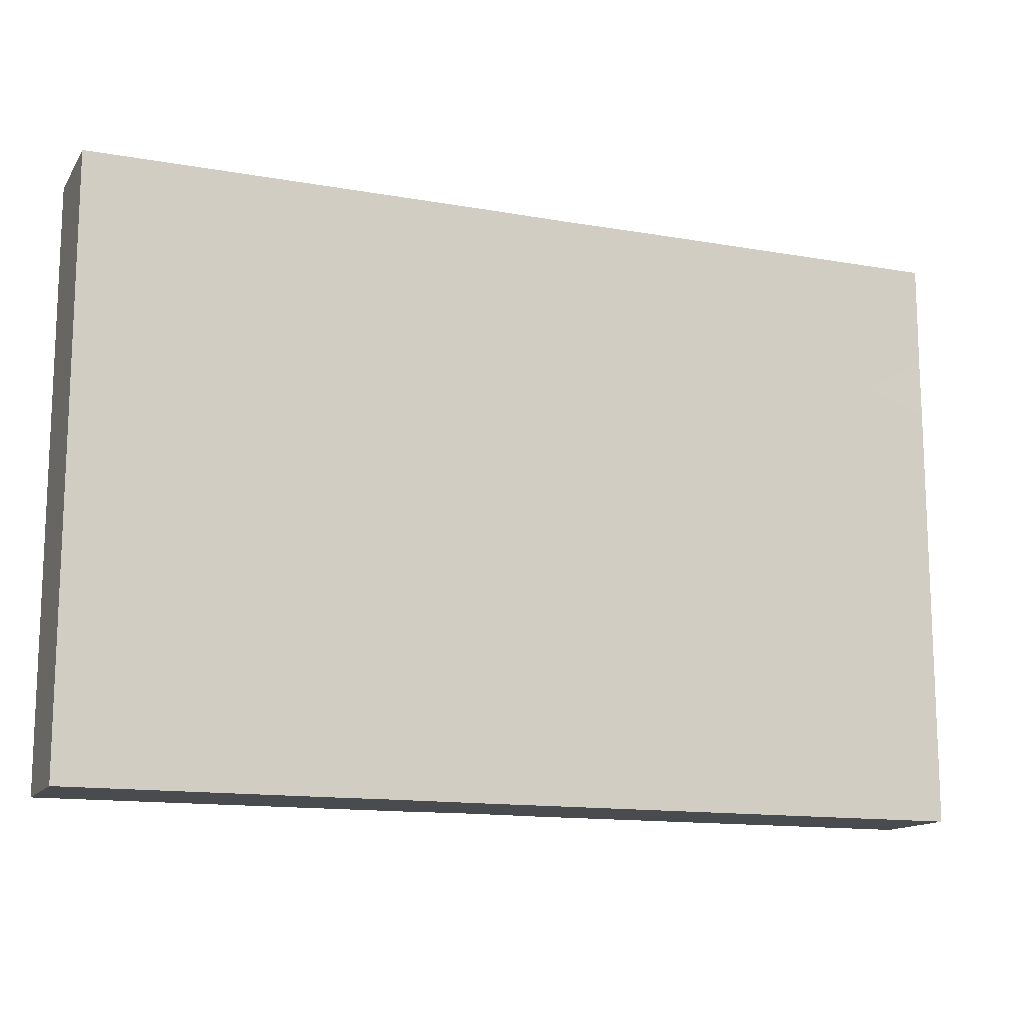
<metadata>
{"format":"obj","ext":"obj","renderer":"f3d","projection":"perspective","resolution":1024,"background":"white","views":[{"elev":-13.7,"azim":158.5,"up":"+Y"}]}
</metadata>
<code>
v -0.09807 -0.06442 -0.01095
v -0.09807 -0.06442 0.01095
v -0.09807 0.06442 -0.01095
v -0.09807 0.06442 0.01095
v 0.09807 -0.06442 -0.01095
v 0.09807 -0.06442 0.01095
v 0.09807 0.06442 -0.01095
v 0.09807 0.06442 0.01095
v 0.02973 0.0493 -0.01095
v 0.04378 0.04779 -0.01095
v 0.08137 0.01354 -0.01095
v -0.01021 0.0385 -0.01095
v -0.07167 0.02979 -0.01095
v -0.02297 -0.005635 -0.01095
v -0.04313 -0.03425 0.01095
v -0.07598 -0.06442 -0.001582
v -0.06355 -0.06442 -0.001054
v -0.04739 -0.06442 0
v -0.03378 -0.06442 -0.0005153
v -0.01369 -0.06442 -0.001041
v 0.003245 -0.06442 -0.0007512
v 0.01879 -0.06442 -0.001846
v 0.03766 -0.06442 -0.001675
v 0.08334 0.02689 -0.01095
v -0.04723 0.04807 -0.01095
v -0.02759 0.04995 -0.01095
v 0.05456 0.05237 -0.01095
v 0.07344 0.04928 -0.01095
v 0.08514 0.04009 -0.01095
v 0.08268 0.04307 0.01095
v -0.0676 -0.004389 0.01095
v -0.0507 -0.004389 0.01095
v 0.0507 -0.004389 0.01095
v 0.0676 -0.004389 0.01095
v -0.01687 0.006124 0.01095
v -0.0507 0.03795 0.01095
v -0.0338 0.03795 0.01095
v -0.08265 -0.05129 -0.01095
v -0.001315 0.006211 0.01095
v -0.08441 -0.03377 -0.01095
v -0.08419 -0.01662 -0.01095
v -0.08634 -0.0001318 -0.01095
v -0.08451 0.01838 -0.01095
v -0.08419 0.03418 -0.01095
v 0.08706 -0.007148 0.01095
v -0.08419 0.05112 -0.01095
v -0.06692 -0.04978 -0.01095
v -0.06729 -0.03356 -0.01095
v -0.06729 -0.01662 -0.01095
v -0.06729 0.0003115 -0.01095
v -0.06729 0.01725 -0.01095
v -0.06729 0.05112 -0.01095
v -0.05446 0.056 -0.01095
v -0.05039 -0.04991 -0.01095
v -0.05039 -0.03356 -0.01095
v -0.05039 -0.01662 -0.01095
v -0.05036 -0.001108 -0.01095
v -0.05012 0.01875 -0.01095
v -0.05039 0.03418 -0.01095
v -0.06093 0.04062 -0.01095
v -0.03373 -0.05081 -0.01095
v -0.03281 -0.03377 -0.01095
v -0.03306 -0.01652 -0.01095
v -0.03349 0.0003115 -0.01095
v -0.0329 0.01554 -0.01095
v -0.0321 0.03503 -0.01095
v -0.01663 -0.04996 -0.01095
v -0.01659 -0.03356 -0.01095
v -0.01659 -0.01662 -0.01095
v -0.01686 0.01655 -0.01095
v -0.02512 0.02668 -0.01095
v 0.0008908 -0.04993 -0.01095
v 0.0002348 -0.03489 -0.01095
v -0.000361 -0.01524 -0.01095
v 0.000693 -0.000335 -0.01095
v -0.00845 0.008467 -0.01095
v 0.01721 -0.05049 -0.01095
v 0.01675 -0.03286 -0.01095
v 0.01721 -0.01662 -0.01095
v 0.01702 0.002849 -0.01095
v 0.03468 -0.0506 -0.01095
v 0.03532 -0.03331 -0.01095
v 0.03396 -0.01761 -0.01095
v 0.02609 -0.007136 -0.01095
v 0.05054 -0.04939 -0.01095
v -0.09807 -0.0505 -0.01095
v 0.05107 -0.03371 -0.01095
v 0.06748 -0.05108 -0.01095
v 0.08653 -0.03288 -0.01095
v -0.08676 -0.00141 0.01095
v 0.01739 0.04982 -0.01095
v 0.05685 -0.06443 -0.01095
v 0.06791 -0.03356 -0.01095
v 0.05915 -0.0254 -0.01095
v 0.08513 -0.05043 -0.01095
v 0.07501 -0.04127 -0.01095
v 0.07091 -0.06442 -0.01095
v 0.09807 -0.05082 0.01095
v -0.02078 0.0395 -0.01095
v 0.06447 -0.01207 -0.01095
v 0.03414 0.005087 -0.01095
v 0.08449 -0.06442 -0.01095
v 0.08449 -0.06442 0.01095
v -0.07198 0.05488 0.01095
v 0.07179 -0.02298 -0.01095
v 0.01217 -0.006093 0.01095
v -0.06783 -0.05286 0.01095
v -0.07722 -0.02951 0.01095
v -0.07605 -0.01725 0.01095
v -0.07605 0.008467 0.01095
v -0.07603 0.04312 0.01095
v 0.04663 -0.02101 -0.01095
v -0.058 -0.03997 0.01095
v -0.05915 -0.0254 0.01095
v -0.05944 -0.01541 0.01095
v -0.05915 0.008467 0.01095
v -0.02097 0.004389 -0.01095
v -0.05897 0.02526 0.01095
v -0.05915 0.05049 0.01095
v -0.04492 -0.01767 0.01095
v -0.03411 -0.0254 0.01095
v -0.04216 0.008114 0.01095
v -0.04115 0.04951 0.01095
v -0.01764 -0.01774 0.01095
v -0.02461 -0.005658 0.01095
v -0.02535 0.01662 0.01095
v -0.0251 0.03116 0.01095
v -0.02527 0.04958 0.01095
v -0.009331 -0.005819 0.01095
v -0.00845 0.0254 0.01095
v 0.08856 0.01284 0.01095
v 0.04293 -0.06442 -0.01095
v -0.008283 0.05098 0.01095
v -0.07583 0.02913 0.01095
v 0.02535 -0.02132 0.01095
v 0.0003109 0.03826 -0.01095
v -0.07722 -0.003394 0.01095
v 0.008663 0.01393 0.01095
v 0.01661 0.007887 0.01095
v 0.05101 0.004389 -0.01095
v 0.00832 0.02423 0.01095
v 0.008565 0.0346 0.01095
v -0.01118 0.02835 -0.01095
v -0.05656 -0.05208 0.01095
v -0.05508 -0.06442 0.01095
v 0.03974 -0.006375 -0.01095
v 0.02942 0.008467 0.01095
v 0.02673 0.02395 0.01095
v 0.02538 0.03397 0.01095
v 0.02528 0.05134 0.01095
v 0.0589 0.02496 0.01095
v 0.06729 0.03356 0.01095
v 0.05969 0.05094 0.01095
v -0.02689 0.006028 0.01095
v 0.07167 -0.05112 0.01095
v -0.07745 0.06442 0.0007103
v -0.00257 -0.05338 0.01095
v 0.08556 0.06442 0.01095
v -0.05725 0.06442 -0.001038
v -0.04225 0.06442 0
v -0.02382 0.06442 0.0003289
v 0.08878 0.06442 0.001704
v -0.08674 0.06442 0.003006
v -0.008127 0.06442 3.978e-05
v 0.00845 0.06442 0
v 0.02535 0.06442 0
v 0.04225 0.06442 0
v 0.05844 0.06442 0.0008717
v -0.07928 0.06442 0.01095
v -0.05915 0.06442 0.01095
v -0.04525 0.06442 0.01095
v -0.03556 0.06442 0.01095
v -0.01866 0.06442 0.01095
v -0.06692 0.03542 0.01095
v -0.001756 0.06442 0.01095
v 0.01515 0.06442 0.01095
v 0.03205 0.06442 0.01095
v 0.04895 0.06442 0.01095
v -0.04234 -0.05153 0.01095
v -0.06195 0.02815 -0.01095
v -0.06752 -0.03284 0.01095
v 0.05946 0.02571 -0.01095
v -0.05905 -0.04198 -0.01095
v -0.05897 -0.02533 -0.01095
v -0.05545 0.008887 -0.01095
v -0.02505 -0.04229 -0.01095
v -0.02504 -0.02509 -0.01095
v -0.02639 -0.05218 0.01095
v -0.008047 -0.04233 -0.01095
v -0.004999 -0.02509 -0.01095
v 0.05946 -0.04203 -0.01095
v -0.02478 -0.03588 0.01095
v -0.007993 -0.04263 0.01095
v 0.009765 -0.05042 0.01095
v 0.00845 -0.01725 0.01095
v 0.02564 -0.05192 0.01095
v 0.02535 -0.03418 0.01095
v 0.02535 -0.008467 0.01095
v 0.04225 -0.05112 0.01095
v 0.04225 -0.03418 0.01095
v -0.04194 0.02571 -0.01095
v -0.08518 0.03336 0.01095
v -0.0507 0.01693 0.01095
v 0.04357 -0.01584 0.01095
v 0.0507 0.01693 0.01095
v 0.04211 0.007628 0.01095
v 0.05915 -0.05112 0.01095
v 0.05889 -0.03408 0.01095
v 0.05927 -0.01527 0.01095
v 0.05895 0.006215 0.01095
v 0.08313 -0.05017 0.01095
v 0.07408 -0.01577 0.01095
v 0.07605 0.008467 0.01095
v 0.07775 0.03309 0.01095
v -0.07605 -0.06442 0.01095
v -0.04225 -0.06442 0.01095
v -0.03049 -0.06442 0.01095
v -0.009903 -0.06442 0.01095
v 0.004797 -0.06433 0.01095
v 0.02021 -0.06442 0.01095
v 0.03191 -0.06442 0.01095
v 0.05401 -0.06442 0.01095
v 0.07171 -0.06442 0.01095
v -0.07566 -0.04202 -0.01095
v -0.07582 -0.02517 -0.01095
v 0.09807 -0.04234 0
v -0.07582 0.008699 -0.01095
v -0.07574 0.04265 -0.01095
v -0.05885 -0.008198 -0.01095
v -0.04168 -0.04208 -0.01095
v -0.0418 -0.02509 -0.01095
v -0.04194 0.008779 -0.01095
v 0.09807 -0.02521 -0.0002491
v -0.00814 -0.008156 -0.01095
v 0.008761 -0.04203 -0.01095
v 0.008761 -0.02509 -0.01095
v 0.02554 -0.04198 -0.01095
v 0.02566 -0.02509 -0.01095
v 0.04256 -0.04203 -0.01095
v 0.09807 -0.008467 0
v 0.01652 0.04152 0.01095
v 0.05153 0.04341 0.01095
v -0.03561 -0.04149 0.01095
v 0.01662 -0.04238 0.01095
v 0.01604 -0.02455 0.01095
v 0.0338 -0.04236 0.01095
v 0.09807 0.008467 0
v 0.03587 -0.02512 0.01095
v 0.0507 -0.04259 0.01095
v 0.04922 -0.02517 0.01095
v 0.09807 0.02704 -7.625e-05
v 0.09807 0.04136 0.0004218
v 0.09807 0.04074 0.01095
v 0.09807 -0.03721 0.01095
v 0.09807 -0.0254 0.01095
v 0.09807 -0.008831 0.01095
v 0.09807 0.002949 0.01095
v 0.09807 0.01359 0.01095
v 0.09807 0.0254 0.01095
v 0.07742 0.06442 0.001015
v -0.09807 -0.04746 0
v -0.09807 -0.03053 0
v -0.09807 0.009598 0.000127
v -0.09807 0.0254 0
v -0.09807 0.03513 0.0002362
v -0.07574 -0.008156 -0.01095
v -0.04202 -0.008236 -0.01095
v 0.008761 -0.008156 -0.01095
v 0.0338 0 0.01095
v 0.07535 -0.007067 -0.01095
v -0.09807 -0.008254 -0.003438
v -0.09807 -0.03659 -0.01095
v -0.09807 -0.04599 0.01095
v -0.09807 -0.0254 0.01095
v -0.09807 -0.01096 0.01095
v -0.09807 0.009553 0.01095
v 0.08557 -0.0286 0.01095
v -0.09807 0.0254 0.01095
v -0.09807 0.03529 0.01095
v -0.09807 0.04599 0.01095
v 0.08681 0.02274 0.01095
v -0.08676 -0.013 0.01095
v -0.09807 0.02911 -0.01095
v -0.09807 0.05265 -0.01095
v -0.0775 -0.06442 -0.01095
v -0.06729 -0.06442 -0.01095
v -0.05533 -0.06442 -0.01095
v -0.0437 -0.06442 -0.01095
v -0.03349 -0.06442 -0.01095
v -0.01659 -0.06442 -0.01095
v -0.002689 -0.06442 -0.01095
v 0.01239 -0.06442 -0.01091
v 0.02896 -0.06439 -0.01095
v -0.01659 0.05112 -0.01095
v 0.0001262 0.02616 -0.01095
v 0.0003109 0.05112 -0.01095
v 0.00845 0.01725 -0.01095
v 0.01652 0.03476 -0.01095
v 0.03411 0.01725 -0.01095
v 0.03564 0.03583 -0.01095
v 0.05101 -0.008467 -0.01095
v 0.0507 0.01732 -0.01095
v 0.05235 0.03423 -0.01095
v 0.06837 -0.0001761 -0.01095
v 0.06727 0.01926 -0.01095
v 0.06997 0.03388 -0.01095
v -0.08615 0.04488 0.01095
v 0.08377 -0.01653 -0.01095
v 0.08593 -0.03871 0.01095
v 0.08558 0.05176 -0.01095
v 0.04176 -0.06442 0.01095
v 0.09807 -0.05338 -0.01095
v 0.09807 0.05338 -0.01095
v -0.07605 0.06442 -0.01095
v -0.05915 0.06442 -0.01095
v -0.04225 0.06442 -0.01095
v -0.02535 0.06442 -0.01095
v -0.01006 0.06432 -0.01095
v -0.01947 -0.06442 0.01095
v 0.00845 0.06442 -0.01095
v 0.08706 0.06442 -0.01095
v 0.02582 0.06442 -0.01095
v 0.04225 0.06442 -0.01095
v -0.08706 -0.06442 0.01095
v -0.08706 0.06442 -0.01095
v 0.05915 0.06442 -0.01095
v 0.09807 -0.04234 -0.01095
v 0.09807 -0.0254 -0.01095
v 0.09807 -0.008467 -0.01095
v 0.09807 0.008467 -0.01095
v 0.07596 0.06442 -0.01095
v -0.09807 0.04418 -7.587e-05
v -0.02504 -0.05746 -0.01095
v -0.09807 -0.06442 0
v -0.09807 -0.02686 -0.01095
v -0.09807 0.06442 0
v -0.09807 -0.01662 -0.01095
v 0.09807 -0.06442 0
v 0.09807 0.06442 0
v -0.09807 0.0003115 -0.01095
v -0.09807 0.01725 -0.01095
v -0.09807 0.04258 -0.01086
v 0.08687 -0.005269 -0.01095
v 0.09807 0.05411 0.01095
v -0.09807 -0.03631 0.01095
v -0.08779 -0.06442 -0.01095
v 0.09807 0 -0.005474
v -0.06829 0.06442 -0.004283
v 0.06205 -0.06442 0.002341
v -0.0338 0.06442 -0.005474
v 0.0338 0.06442 -0.005474
v 0.06898 0.06442 -0.003807
v -0.06922 0.06442 0.01095
v 0.07787 -0.05746 -0.01095
v 0.02506 0.04051 -0.01095
v 0.09065 0.01832 -0.01095
v 0.0729 0.02461 0.01095
v 0.03787 0.02509 0.01095
v 0.07167 0.0508 0.01095
v -0.01737 0.03795 0.01095
v -0.0875 0.02032 0.01095
v -0.0317 -0.01335 0.01095
v -0.03398 0.0209 0.01095
v -0.0002543 -0.01359 0.01095
v 0.000134 -0.0316 0.01095
v 0.0338 -0.01286 0.01095
v 0.0258 0.02818 -0.01095
v 0.0169 0.02948 0.01095
v 0 0.04641 0.01095
v -0.09083 -0.03133 0.01095
v 0.09807 0.03387 -0.01095
v 0.04168 0.04399 0.01095
v 0.07605 -0.02571 0.01095
v 0.07138 0.009288 -0.01095
v -0.09807 0 0.01095
v -0.0676 -0.04234 0.01095
v -0.05052 0.05391 0.01095
v 0.0002207 0.01858 0.01095
v 0.0646 0.06442 0.01095
v 0.06317 0.04522 -0.01095
v -0.03791 0.04453 -0.01095
f 1 334 86
f 1 86 346
f 1 346 334
f 2 273 261
f 2 261 334
f 2 324 273
f 2 334 324
f 3 325 284
f 3 284 336
f 3 336 325
f 4 169 163
f 4 163 336
f 4 280 169
f 4 336 280
f 5 102 312
f 5 338 102
f 5 312 338
f 6 98 103
f 6 338 98
f 6 103 338
f 7 313 321
f 7 339 313
f 7 321 339
f 8 162 158
f 8 158 344
f 8 339 162
f 8 344 339
f 9 10 300
f 9 323 10
f 9 91 322
f 9 355 91
f 9 300 355
f 9 322 323
f 10 27 303
f 10 323 27
f 10 303 300
f 11 305 24
f 11 24 356
f 11 270 304
f 11 343 270
f 11 304 374
f 11 374 305
f 11 330 343
f 11 356 330
f 12 143 99
f 12 99 294
f 12 136 143
f 12 296 136
f 12 294 296
f 13 43 44
f 13 51 43
f 13 44 228
f 13 180 51
f 13 60 180
f 13 228 60
f 14 63 64
f 14 69 63
f 14 64 117
f 14 234 69
f 14 117 234
f 15 114 113
f 15 113 179
f 15 120 114
f 15 121 120
f 15 243 121
f 15 179 243
f 16 17 215
f 16 286 17
f 16 215 324
f 16 285 286
f 16 346 285
f 16 324 346
f 17 18 145
f 17 287 18
f 17 145 215
f 17 286 287
f 18 19 216
f 18 289 19
f 18 216 145
f 18 287 288
f 18 288 289
f 19 217 216
f 19 319 217
f 19 289 290
f 19 290 319
f 20 21 218
f 20 291 21
f 20 218 319
f 20 290 291
f 20 319 290
f 21 22 219
f 21 292 22
f 21 219 218
f 21 291 292
f 22 23 220
f 22 293 23
f 22 220 219
f 22 292 293
f 23 293 132
f 23 132 349
f 23 221 220
f 23 311 221
f 23 349 311
f 24 306 29
f 24 29 371
f 24 305 306
f 24 371 356
f 25 60 53
f 25 53 316
f 25 59 60
f 25 381 59
f 25 316 381
f 26 99 66
f 26 66 381
f 26 294 99
f 26 317 294
f 26 316 317
f 26 381 316
f 27 380 303
f 27 323 326
f 27 326 380
f 28 29 306
f 28 310 29
f 28 306 380
f 28 331 310
f 28 326 331
f 28 380 326
f 29 310 371
f 30 344 158
f 30 158 359
f 30 214 281
f 30 359 214
f 30 281 253
f 30 253 344
f 31 115 32
f 31 32 116
f 31 109 115
f 31 137 109
f 31 116 110
f 31 110 137
f 32 115 120
f 32 122 116
f 32 120 362
f 32 154 122
f 32 362 154
f 33 209 34
f 33 34 210
f 33 204 209
f 33 269 204
f 33 210 206
f 33 206 269
f 34 212 45
f 34 45 213
f 34 209 212
f 34 213 210
f 35 129 39
f 35 39 378
f 35 125 129
f 35 154 125
f 35 126 154
f 35 378 126
f 36 37 123
f 36 363 37
f 36 174 118
f 36 118 363
f 36 119 174
f 36 377 119
f 36 123 377
f 37 128 123
f 37 127 128
f 37 363 127
f 38 40 224
f 38 272 40
f 38 224 47
f 38 47 286
f 38 86 272
f 38 346 86
f 38 286 285
f 38 285 346
f 39 106 139
f 39 364 106
f 39 129 364
f 39 139 138
f 39 138 378
f 40 41 225
f 40 335 41
f 40 48 224
f 40 225 48
f 40 272 335
f 41 42 266
f 41 337 42
f 41 49 225
f 41 266 49
f 41 335 337
f 42 43 227
f 42 340 43
f 42 227 50
f 42 50 266
f 42 337 340
f 43 283 44
f 43 51 227
f 43 341 283
f 43 340 341
f 44 46 228
f 44 342 46
f 44 283 342
f 45 131 213
f 45 257 131
f 45 212 277
f 45 256 257
f 45 277 256
f 46 52 228
f 46 314 52
f 46 284 325
f 46 342 284
f 46 325 314
f 47 48 183
f 47 224 48
f 47 183 54
f 47 54 287
f 47 287 286
f 48 49 184
f 48 225 49
f 48 55 183
f 48 184 55
f 49 50 229
f 49 266 50
f 49 56 184
f 49 229 56
f 50 51 185
f 50 227 51
f 50 185 57
f 50 57 229
f 51 180 58
f 51 58 185
f 52 53 60
f 52 315 53
f 52 60 228
f 52 314 315
f 53 315 316
f 54 183 55
f 54 55 230
f 54 230 61
f 54 61 288
f 54 288 287
f 55 184 56
f 55 56 231
f 55 62 230
f 55 231 62
f 56 229 57
f 56 57 267
f 56 63 231
f 56 267 63
f 57 232 64
f 57 64 267
f 57 185 232
f 58 180 59
f 58 59 201
f 58 201 65
f 58 65 232
f 58 232 185
f 59 180 60
f 59 66 201
f 59 381 66
f 61 62 186
f 61 230 62
f 61 186 67
f 61 67 333
f 61 289 288
f 61 333 289
f 62 63 187
f 62 231 63
f 62 68 186
f 62 187 68
f 63 267 64
f 63 69 187
f 64 65 117
f 64 232 65
f 65 71 70
f 65 70 117
f 65 201 71
f 66 99 71
f 66 71 201
f 67 186 68
f 67 68 189
f 67 189 72
f 67 72 291
f 67 291 290
f 67 290 333
f 68 187 69
f 68 69 190
f 68 73 189
f 68 190 73
f 69 74 190
f 69 234 74
f 70 71 143
f 70 76 117
f 70 143 76
f 71 99 143
f 72 189 73
f 72 73 235
f 72 235 77
f 72 77 292
f 72 292 291
f 73 78 235
f 73 236 78
f 73 190 236
f 74 234 75
f 74 75 268
f 74 79 236
f 74 268 79
f 74 236 190
f 75 76 80
f 75 234 76
f 75 80 268
f 76 297 80
f 76 234 117
f 76 143 295
f 76 295 297
f 77 235 78
f 77 78 237
f 77 237 81
f 77 81 293
f 77 293 292
f 78 236 79
f 78 79 238
f 78 82 237
f 78 238 82
f 79 84 83
f 79 83 238
f 79 268 84
f 80 101 84
f 80 84 268
f 80 297 101
f 81 237 82
f 81 82 239
f 81 85 132
f 81 239 85
f 81 132 293
f 82 83 112
f 82 238 83
f 82 112 87
f 82 87 239
f 83 84 146
f 83 146 112
f 84 101 146
f 85 87 191
f 85 239 87
f 85 88 92
f 85 191 88
f 85 92 132
f 86 261 272
f 86 334 261
f 87 94 93
f 87 93 191
f 87 112 94
f 88 97 92
f 88 96 95
f 88 95 354
f 88 191 96
f 88 354 97
f 89 96 93
f 89 93 105
f 89 95 96
f 89 327 95
f 89 105 308
f 89 308 328
f 89 328 327
f 90 137 110
f 90 110 276
f 90 282 137
f 90 275 282
f 90 375 275
f 90 276 375
f 91 136 296
f 91 298 136
f 91 296 320
f 91 355 298
f 91 320 322
f 92 97 349
f 92 349 132
f 93 94 105
f 93 96 191
f 94 100 105
f 94 112 100
f 95 312 102
f 95 102 354
f 95 327 312
f 97 102 349
f 97 354 102
f 98 211 103
f 98 309 211
f 98 226 254
f 98 312 226
f 98 254 309
f 98 338 312
f 100 270 105
f 100 112 301
f 100 301 140
f 100 140 304
f 100 304 270
f 101 140 146
f 101 302 140
f 101 297 299
f 101 299 302
f 102 338 103
f 102 103 349
f 103 211 223
f 103 223 349
f 104 111 119
f 104 307 111
f 104 119 170
f 104 169 307
f 104 353 169
f 104 170 353
f 105 270 308
f 106 135 198
f 106 245 135
f 106 198 139
f 106 195 245
f 106 364 195
f 107 144 113
f 107 113 376
f 107 145 144
f 107 215 145
f 107 376 215
f 108 114 109
f 108 109 370
f 108 181 114
f 108 376 181
f 108 370 376
f 109 114 115
f 109 137 282
f 109 282 370
f 110 116 118
f 110 118 134
f 110 134 361
f 110 361 276
f 111 174 119
f 111 134 174
f 111 202 134
f 111 307 202
f 112 146 301
f 113 114 181
f 113 144 179
f 113 181 376
f 114 120 115
f 116 203 118
f 116 122 203
f 118 174 134
f 118 203 363
f 119 377 170
f 120 121 362
f 121 192 124
f 121 124 362
f 121 243 192
f 122 154 363
f 122 363 203
f 123 128 172
f 123 172 171
f 123 171 377
f 124 129 125
f 124 125 362
f 124 364 129
f 124 192 193
f 124 193 364
f 125 154 362
f 126 130 127
f 126 127 363
f 126 378 130
f 126 363 154
f 127 360 128
f 127 130 360
f 128 133 173
f 128 360 133
f 128 173 172
f 130 133 360
f 130 369 133
f 130 141 142
f 130 378 141
f 130 142 369
f 131 281 213
f 131 257 258
f 131 258 281
f 133 175 173
f 133 369 175
f 134 202 361
f 135 245 197
f 135 197 248
f 135 366 198
f 135 248 366
f 136 295 143
f 136 298 295
f 138 139 141
f 138 141 378
f 139 368 141
f 139 147 148
f 139 269 147
f 139 148 368
f 139 198 269
f 140 301 146
f 140 302 305
f 140 374 304
f 140 305 374
f 141 368 142
f 142 368 241
f 142 241 369
f 144 145 179
f 145 216 179
f 147 206 148
f 147 269 206
f 148 358 149
f 148 149 368
f 148 206 358
f 149 241 368
f 149 372 241
f 149 358 372
f 150 177 176
f 150 176 369
f 150 178 177
f 150 372 178
f 150 369 241
f 150 241 372
f 151 152 242
f 151 357 152
f 151 205 210
f 151 358 205
f 151 210 213
f 151 213 357
f 151 242 372
f 151 372 358
f 152 357 214
f 152 214 359
f 152 359 242
f 153 178 242
f 153 379 178
f 153 242 359
f 153 359 379
f 155 207 223
f 155 249 207
f 155 208 249
f 155 373 208
f 155 223 211
f 155 211 309
f 155 309 373
f 156 163 169
f 156 325 163
f 156 169 353
f 156 314 325
f 156 348 314
f 156 353 348
f 157 193 319
f 157 365 193
f 157 219 194
f 157 194 365
f 157 218 219
f 157 319 218
f 158 162 260
f 158 260 379
f 158 379 359
f 159 171 160
f 159 160 316
f 159 170 171
f 159 353 170
f 159 316 315
f 159 315 348
f 159 348 353
f 160 171 172
f 160 172 350
f 160 350 316
f 161 173 164
f 161 164 318
f 161 172 173
f 161 350 172
f 161 318 317
f 161 317 350
f 162 321 260
f 162 339 321
f 163 325 336
f 164 175 165
f 164 165 320
f 164 173 175
f 164 320 318
f 165 175 176
f 165 176 320
f 166 177 167
f 166 167 351
f 166 176 177
f 166 320 176
f 166 322 320
f 166 351 322
f 167 178 168
f 167 168 323
f 167 177 178
f 167 323 351
f 168 178 379
f 168 326 323
f 168 352 326
f 168 379 352
f 169 280 307
f 170 377 171
f 175 369 176
f 178 372 242
f 179 216 188
f 179 188 243
f 182 302 303
f 182 305 302
f 182 303 306
f 182 306 305
f 188 193 192
f 188 192 243
f 188 319 193
f 188 216 217
f 188 217 319
f 193 365 364
f 194 220 196
f 194 196 244
f 194 219 220
f 194 244 365
f 195 365 245
f 195 364 365
f 196 221 199
f 196 199 246
f 196 220 221
f 196 246 244
f 197 245 244
f 197 244 246
f 197 246 248
f 198 366 269
f 199 222 207
f 199 207 249
f 199 221 311
f 199 311 222
f 199 249 246
f 200 249 208
f 200 208 250
f 200 248 246
f 200 246 249
f 200 250 248
f 202 279 278
f 202 278 361
f 202 307 279
f 204 250 209
f 204 248 250
f 204 366 248
f 204 269 366
f 205 206 210
f 205 358 206
f 207 222 223
f 208 209 250
f 208 373 209
f 209 373 212
f 212 373 277
f 213 281 357
f 214 357 281
f 215 273 324
f 215 376 273
f 222 349 223
f 222 311 349
f 226 233 254
f 226 327 233
f 226 312 327
f 233 240 255
f 233 328 240
f 233 255 254
f 233 327 328
f 240 256 255
f 240 347 256
f 240 328 329
f 240 329 347
f 244 245 365
f 247 251 259
f 247 371 251
f 247 258 257
f 247 257 347
f 247 259 258
f 247 347 330
f 247 330 371
f 251 252 253
f 251 371 252
f 251 253 259
f 252 344 253
f 252 313 344
f 252 371 313
f 253 281 259
f 254 255 277
f 254 277 309
f 255 256 277
f 256 347 257
f 258 259 281
f 260 321 331
f 260 331 352
f 260 352 379
f 261 262 272
f 261 345 262
f 261 273 345
f 262 335 272
f 262 274 335
f 262 345 274
f 263 278 264
f 263 264 341
f 263 276 278
f 263 375 276
f 263 341 340
f 263 340 375
f 264 279 265
f 264 265 283
f 264 278 279
f 264 283 341
f 265 279 280
f 265 280 332
f 265 342 283
f 265 332 342
f 270 343 308
f 271 274 275
f 271 337 274
f 271 275 375
f 271 340 337
f 271 375 340
f 273 370 345
f 273 376 370
f 274 282 275
f 274 370 282
f 274 337 335
f 274 345 370
f 276 361 278
f 277 373 309
f 279 307 280
f 280 284 332
f 280 336 284
f 284 342 332
f 289 333 290
f 294 318 296
f 294 317 318
f 295 298 297
f 296 318 320
f 297 298 367
f 297 367 299
f 298 355 367
f 299 300 303
f 299 367 300
f 299 303 302
f 300 367 355
f 303 380 306
f 308 329 328
f 308 343 329
f 310 321 313
f 310 313 371
f 310 331 321
f 313 339 344
f 314 348 315
f 316 350 317
f 322 351 323
f 324 334 346
f 326 352 331
f 329 343 330
f 329 330 347
f 330 356 371

</code>
